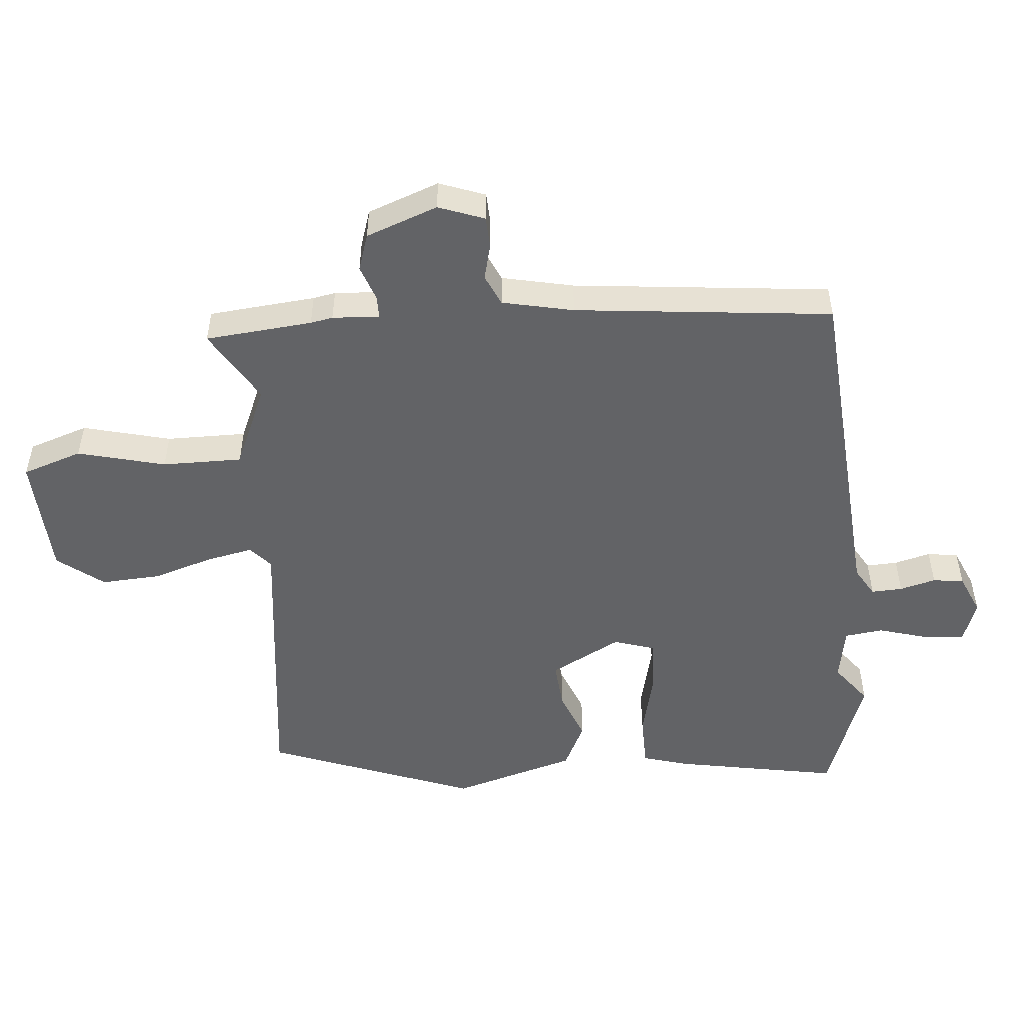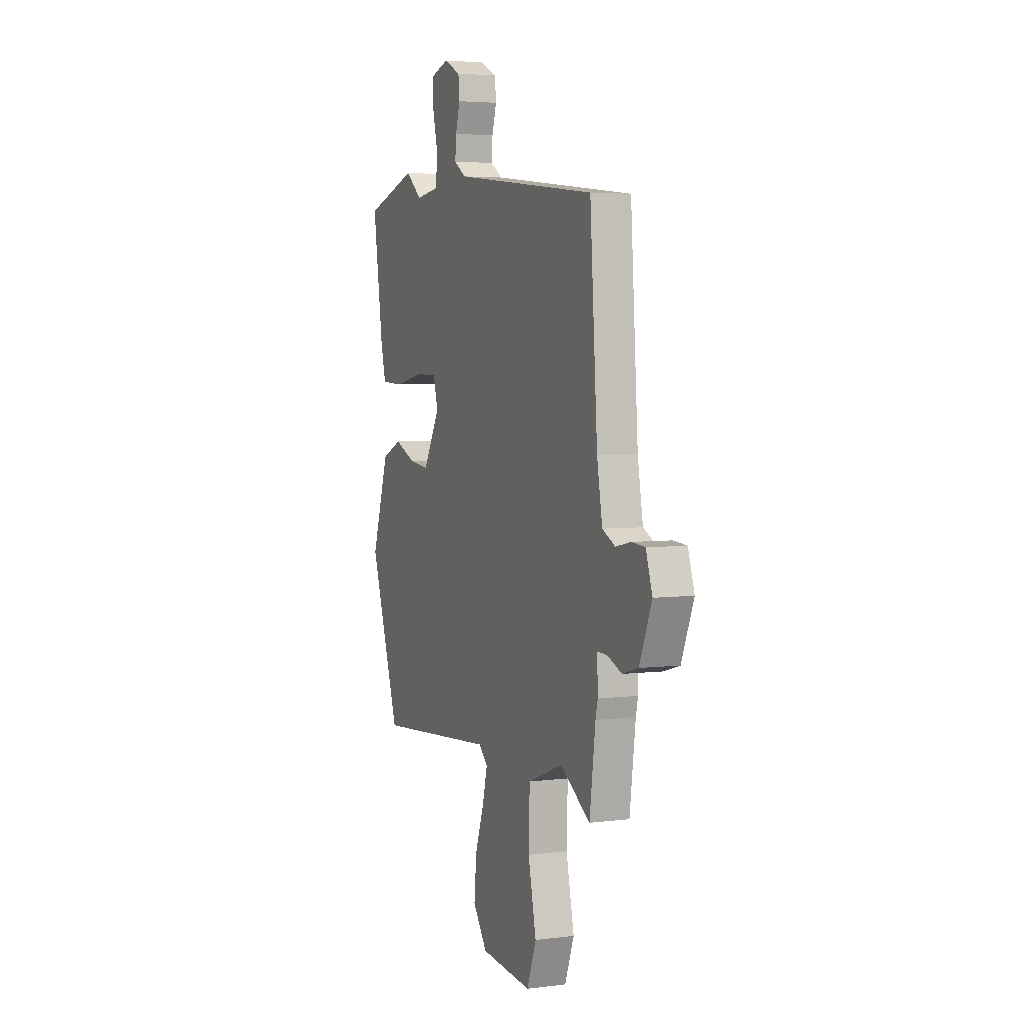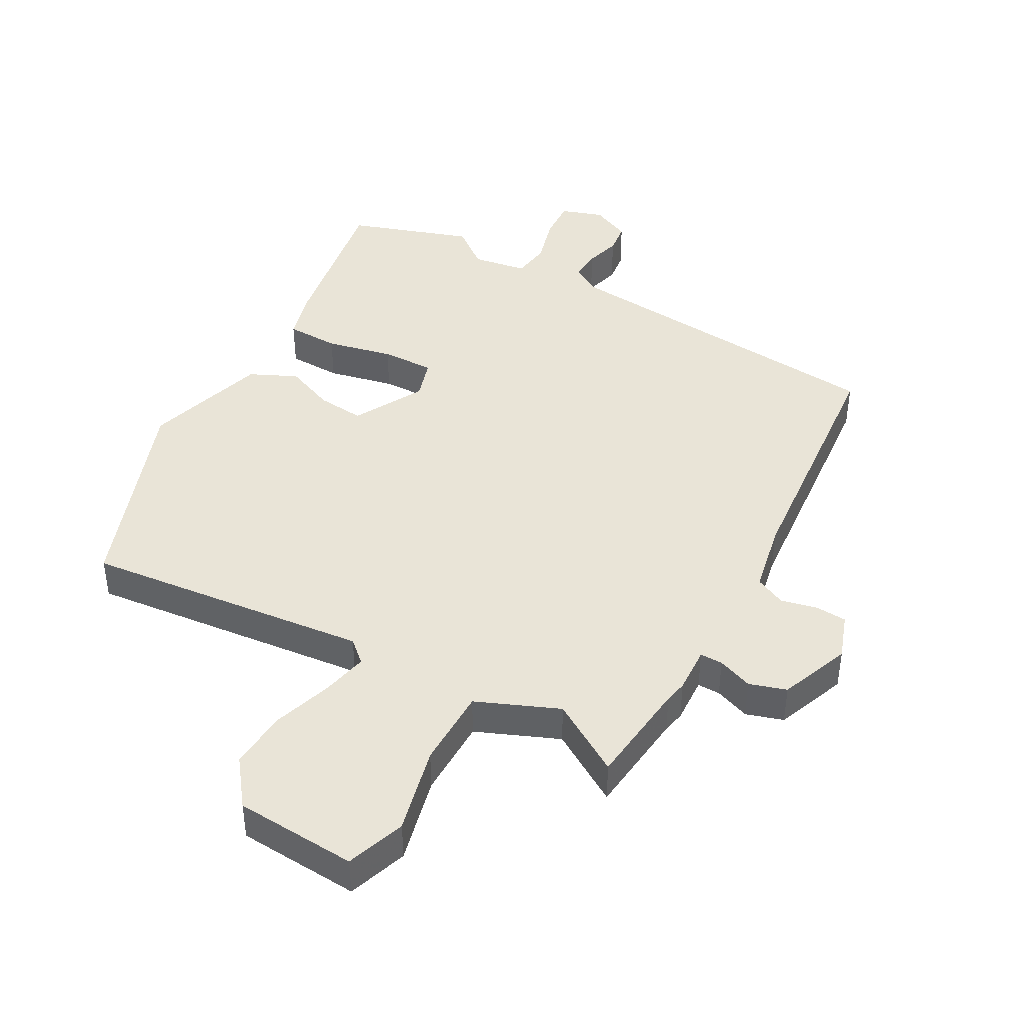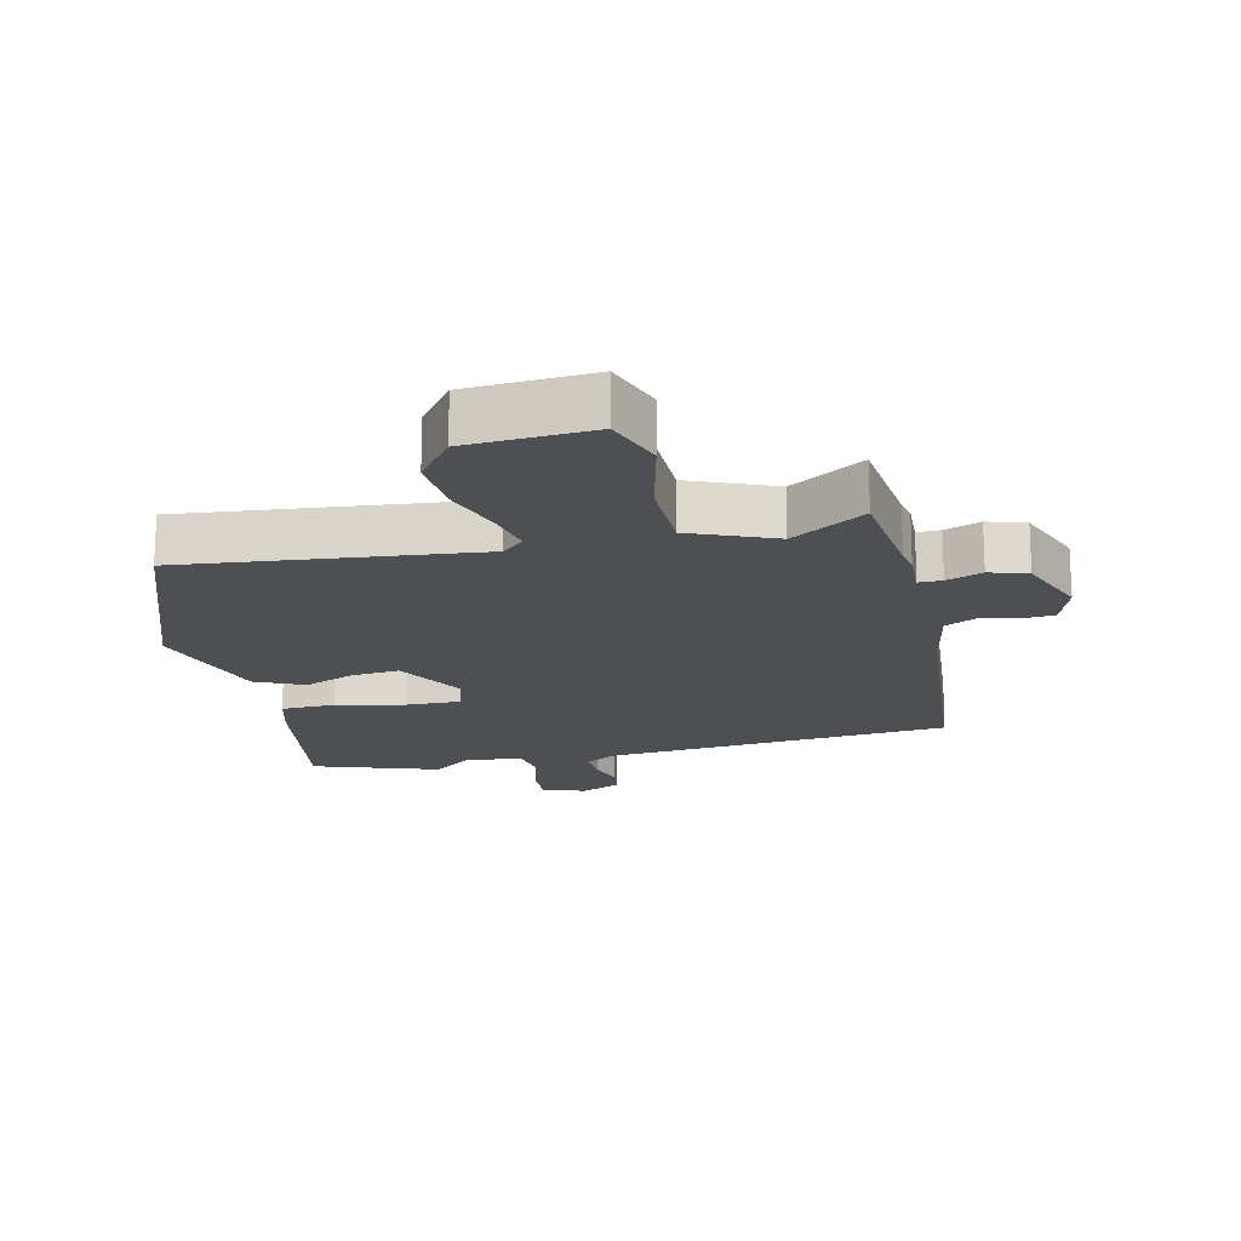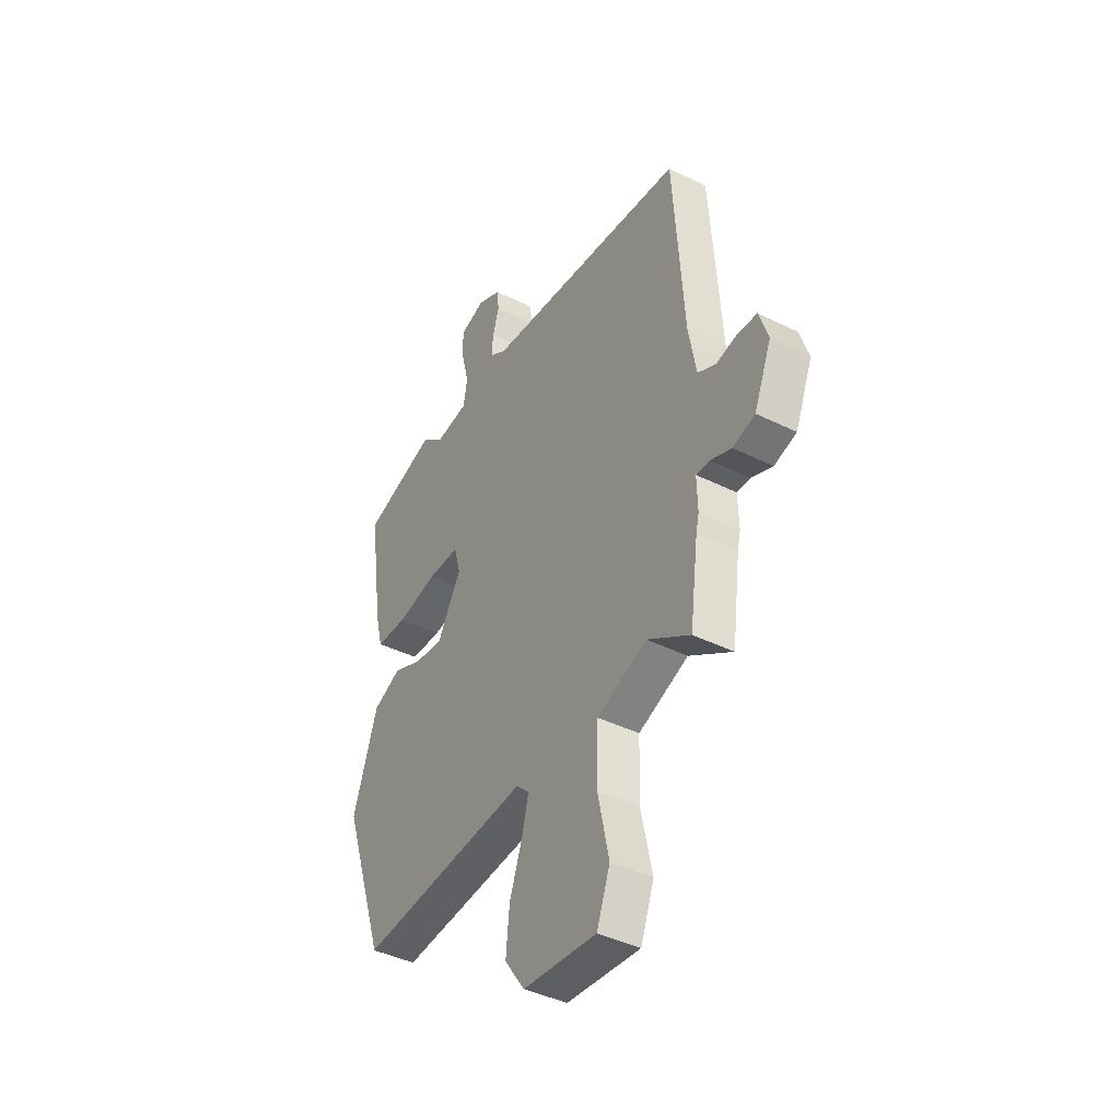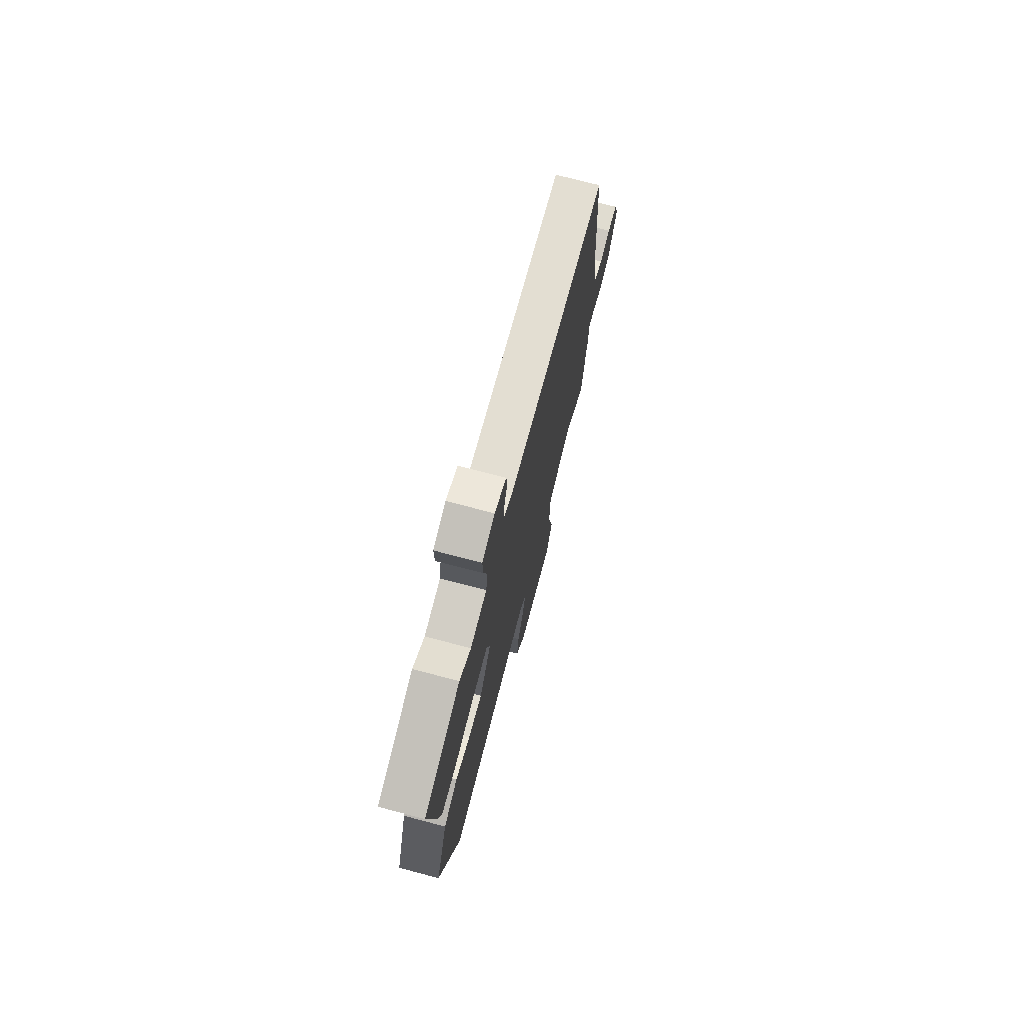
<metadata>
{"format":"obj","ext":"obj","renderer":"f3d","projection":"perspective","resolution":1024,"background":"white","views":[{"elev":-50.9,"azim":-87.1,"up":"+Y"},{"elev":4.3,"azim":-112.4,"up":"+Z"},{"elev":42.9,"azim":-152.3,"up":"+Y"},{"elev":-17.8,"azim":-168.3,"up":"+Y"},{"elev":-41.8,"azim":-120.9,"up":"+Z"},{"elev":74.2,"azim":104.7,"up":"+Z"}]}
</metadata>
<code>
v 0.43 0.07 -0.518
v -0.023 0.07 -0.481
v -0.057 0.07 -0.513
v -0.039 0.07 -0.586
v -0.006 0.07 -0.679
v 0.003 0.07 -0.773
v -0.05 0.07 -0.847
v -0.243 0.07 -0.864
v -0.278 0.07 -0.771
v -0.248 0.07 -0.632
v -0.252 0.07 -0.506
v -0.383 0.07 -0.455
v -0.496 0.07 -0.528
v -0.518 0.07 -0.36
v -0.526 0.07 -0.325
v -0.524 0.07 -0.251
v -0.56 0.07 -0.252
v -0.615 0.07 -0.274
v -0.674 0.07 -0.257
v -0.72 0.07 -0.146
v -0.696 0.07 -0.073
v -0.646 0.07 -0.069
v -0.589 0.07 -0.081
v -0.541 0.07 -0.057
v -0.521 0.07 0.056
v -0.493 0.07 0.463
v 0.047 0.07 0.524
v 0.092 0.07 0.553
v 0.088 0.07 0.602
v 0.071 0.07 0.658
v 0.076 0.07 0.707
v 0.138 0.07 0.737
v 0.205 0.07 0.716
v 0.203 0.07 0.651
v 0.183 0.07 0.572
v 0.193 0.07 0.512
v 0.28 0.07 0.5
v 0.341 0.07 0.55
v 0.536 0.07 0.489
v 0.498 0.07 0.229
v 0.479 0.07 0.154
v 0.395 0.07 0.15
v 0.289 0.07 0.171
v 0.205 0.07 0.171
v 0.187 0.07 0.106
v 0.25 0.07 -0.003
v 0.325 0.07 0.006
v 0.403 0.07 0.04
v 0.478 0.07 0.007
v 0.542 0.07 -0.186
v 0.43 0 -0.518
v -0.023 0 -0.481
v -0.057 0 -0.513
v -0.039 0 -0.586
v -0.006 0 -0.679
v 0.003 0 -0.773
v -0.05 0 -0.847
v -0.243 0 -0.864
v -0.278 0 -0.771
v -0.248 0 -0.632
v -0.252 0 -0.506
v -0.383 0 -0.455
v -0.496 0 -0.528
v -0.518 0 -0.36
v -0.526 0 -0.325
v -0.524 0 -0.251
v -0.56 0 -0.252
v -0.615 0 -0.274
v -0.674 0 -0.257
v -0.72 0 -0.146
v -0.696 0 -0.073
v -0.646 0 -0.069
v -0.589 0 -0.081
v -0.541 0 -0.057
v -0.521 0 0.056
v -0.493 0 0.463
v 0.047 0 0.524
v 0.092 0 0.553
v 0.088 0 0.602
v 0.071 0 0.658
v 0.076 0 0.707
v 0.138 0 0.737
v 0.205 0 0.716
v 0.203 0 0.651
v 0.183 0 0.572
v 0.193 0 0.512
v 0.28 0 0.5
v 0.341 0 0.55
v 0.536 0 0.489
v 0.498 0 0.229
v 0.479 0 0.154
v 0.395 0 0.15
v 0.289 0 0.171
v 0.205 0 0.171
v 0.187 0 0.106
v 0.25 0 -0.003
v 0.325 0 0.006
v 0.403 0 0.04
v 0.478 0 0.007
v 0.542 0 -0.186
f 50 1 2
f 49 50 2
f 48 49 2
f 47 48 2
f 46 47 2 3
f 45 46 3
f 44 45 3
f 41 42 43
f 40 41 43
f 39 40 43
f 38 39 43
f 37 38 43
f 36 37 43 44
f 35 36 44 3
f 33 34 35
f 32 33 35
f 31 32 35
f 30 31 35
f 29 30 35
f 28 29 35
f 27 28 35 3
f 25 26 27 3
f 21 22 23
f 20 21 23
f 19 20 23
f 18 19 23
f 17 18 23
f 16 17 23 24
f 14 15 16
f 12 13 14 16
f 25 3 4
f 24 25 4
f 16 24 4
f 12 16 4
f 11 12 4
f 8 9 10
f 7 8 10
f 7 10 11
f 6 7 11
f 5 6 11
f 4 5 11
f 52 51 100
f 52 100 99
f 52 99 98
f 52 98 97
f 53 52 97 96
f 53 96 95
f 53 95 94
f 93 92 91
f 93 91 90
f 93 90 89
f 93 89 88
f 93 88 87
f 94 93 87 86
f 53 94 86 85
f 85 84 83
f 85 83 82
f 85 82 81
f 85 81 80
f 85 80 79
f 85 79 78
f 53 85 78 77
f 53 77 76 75
f 73 72 71
f 73 71 70
f 73 70 69
f 73 69 68
f 73 68 67
f 74 73 67 66
f 66 65 64
f 66 64 63 62
f 54 53 75
f 54 75 74
f 54 74 66
f 54 66 62
f 54 62 61
f 60 59 58
f 60 58 57
f 61 60 57
f 61 57 56
f 61 56 55
f 61 55 54
f 1 51 52 2
f 2 52 53 3
f 3 53 54 4
f 4 54 55 5
f 5 55 56 6
f 6 56 57 7
f 7 57 58 8
f 8 58 59 9
f 9 59 60 10
f 10 60 61 11
f 11 61 62 12
f 12 62 63 13
f 13 63 64 14
f 14 64 65 15
f 15 65 66 16
f 16 66 67 17
f 17 67 68 18
f 18 68 69 19
f 19 69 70 20
f 20 70 71 21
f 21 71 72 22
f 22 72 73 23
f 23 73 74 24
f 24 74 75 25
f 25 75 76 26
f 26 76 77 27
f 27 77 78 28
f 28 78 79 29
f 29 79 80 30
f 30 80 81 31
f 31 81 82 32
f 32 82 83 33
f 33 83 84 34
f 34 84 85 35
f 35 85 86 36
f 36 86 87 37
f 37 87 88 38
f 38 88 89 39
f 39 89 90 40
f 40 90 91 41
f 41 91 92 42
f 42 92 93 43
f 43 93 94 44
f 44 94 95 45
f 45 95 96 46
f 46 96 97 47
f 47 97 98 48
f 48 98 99 49
f 49 99 100 50
f 50 100 51 1

</code>
